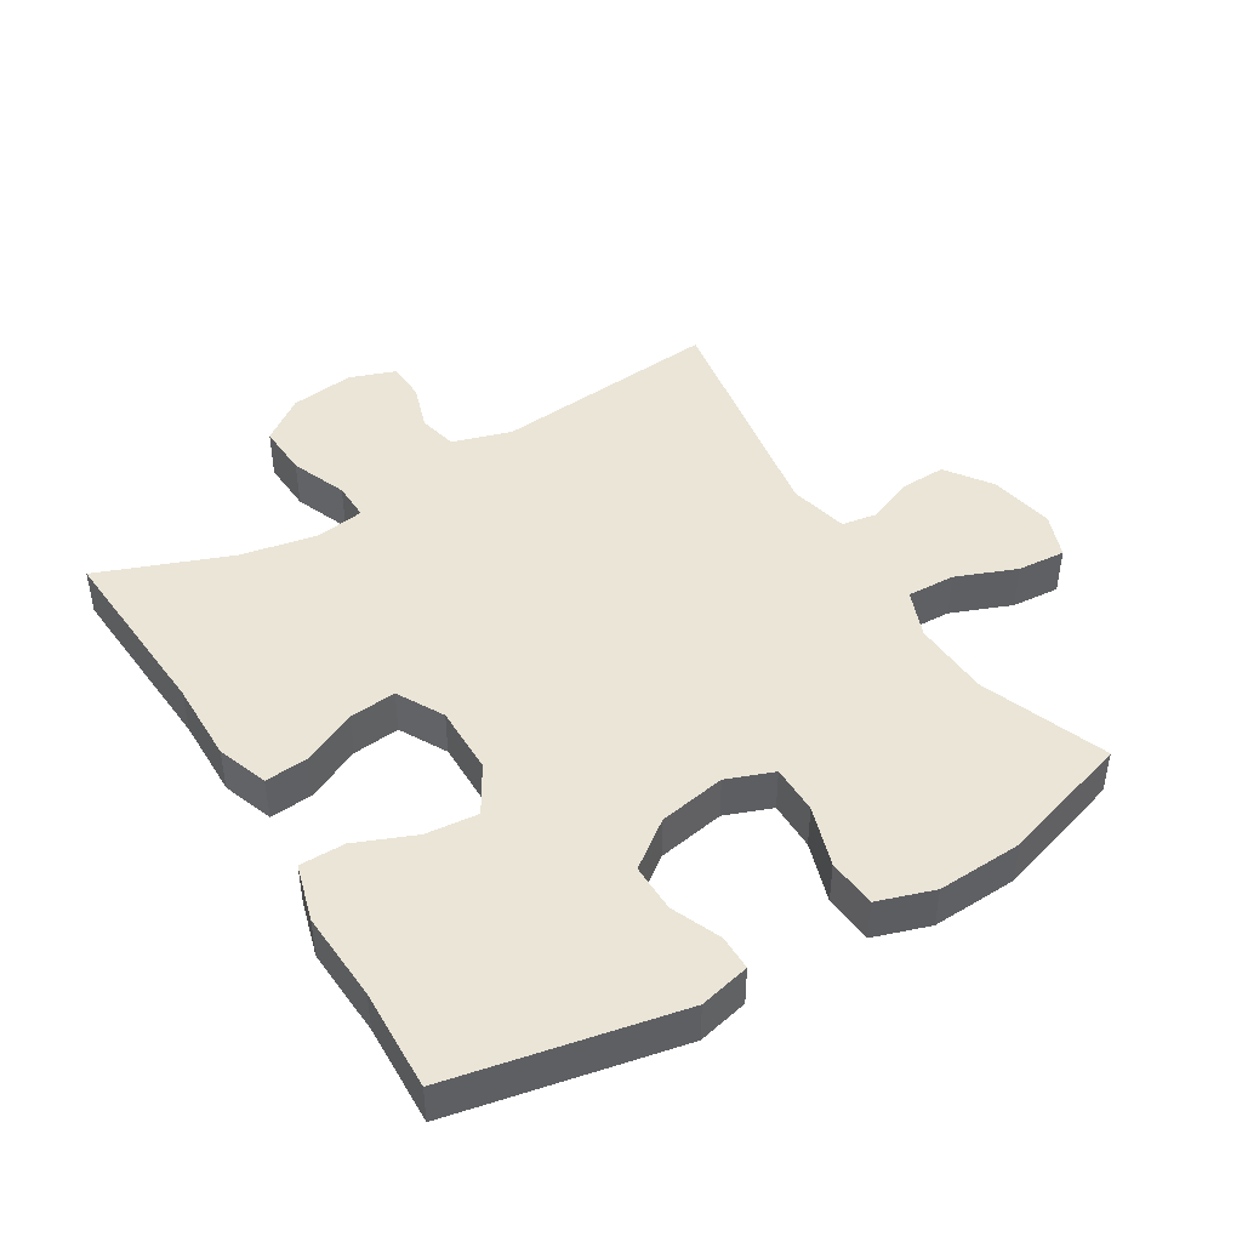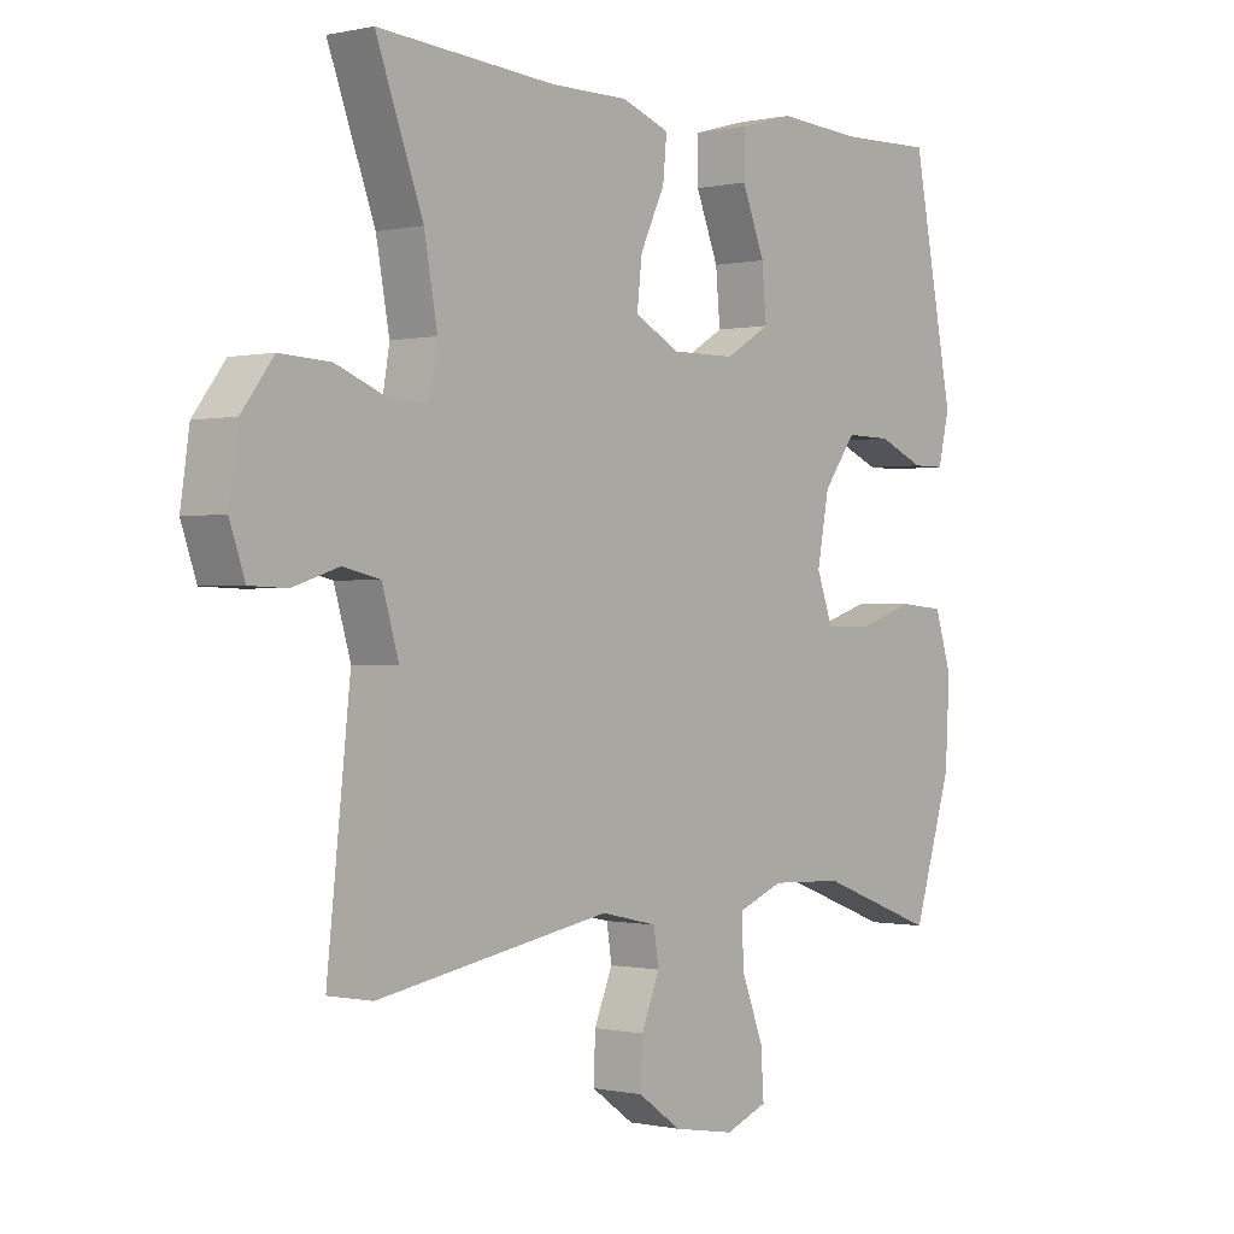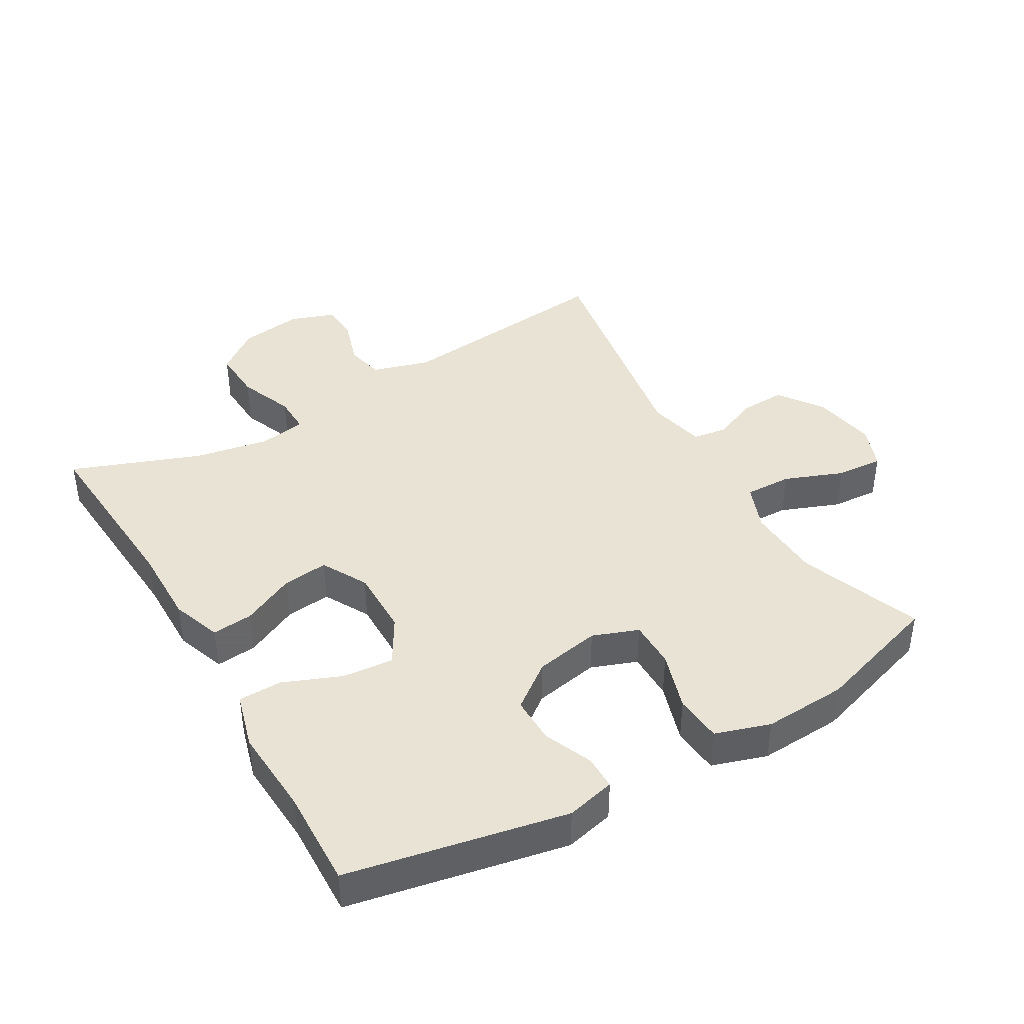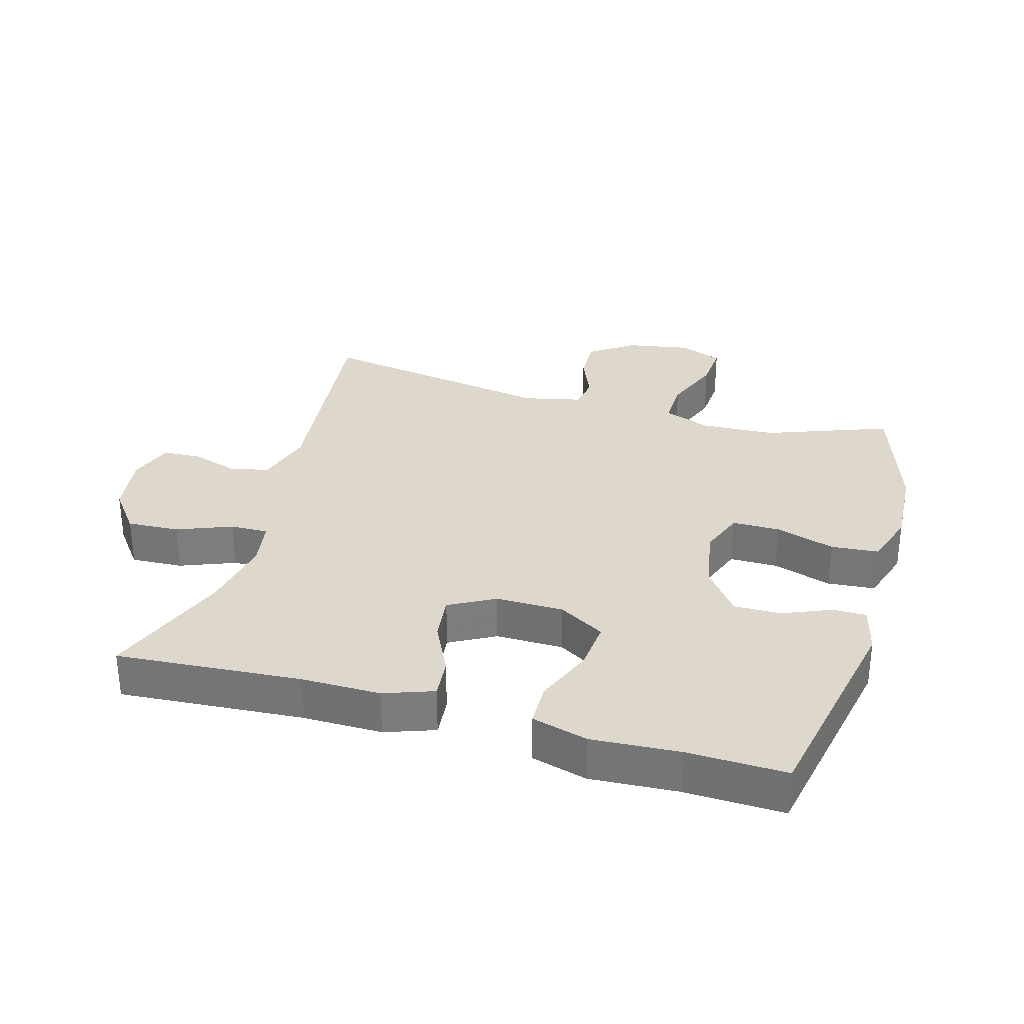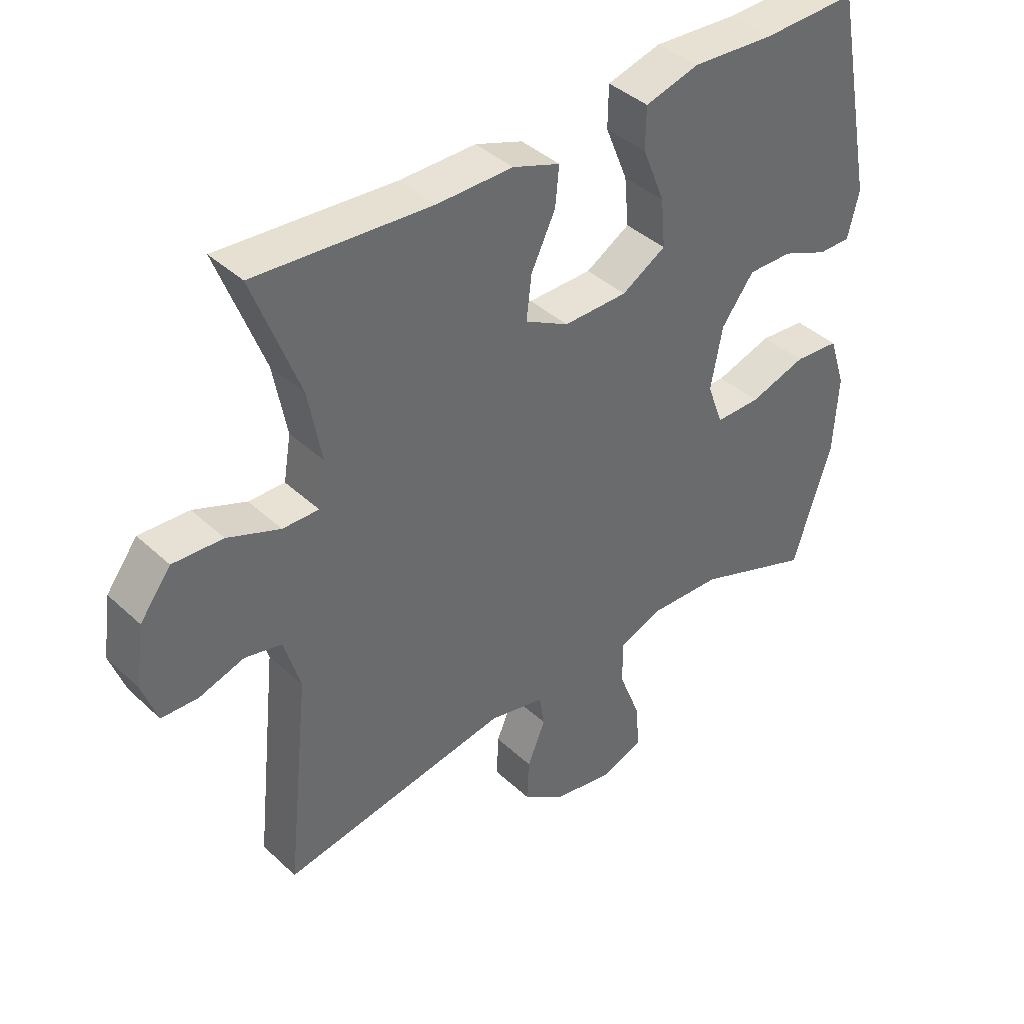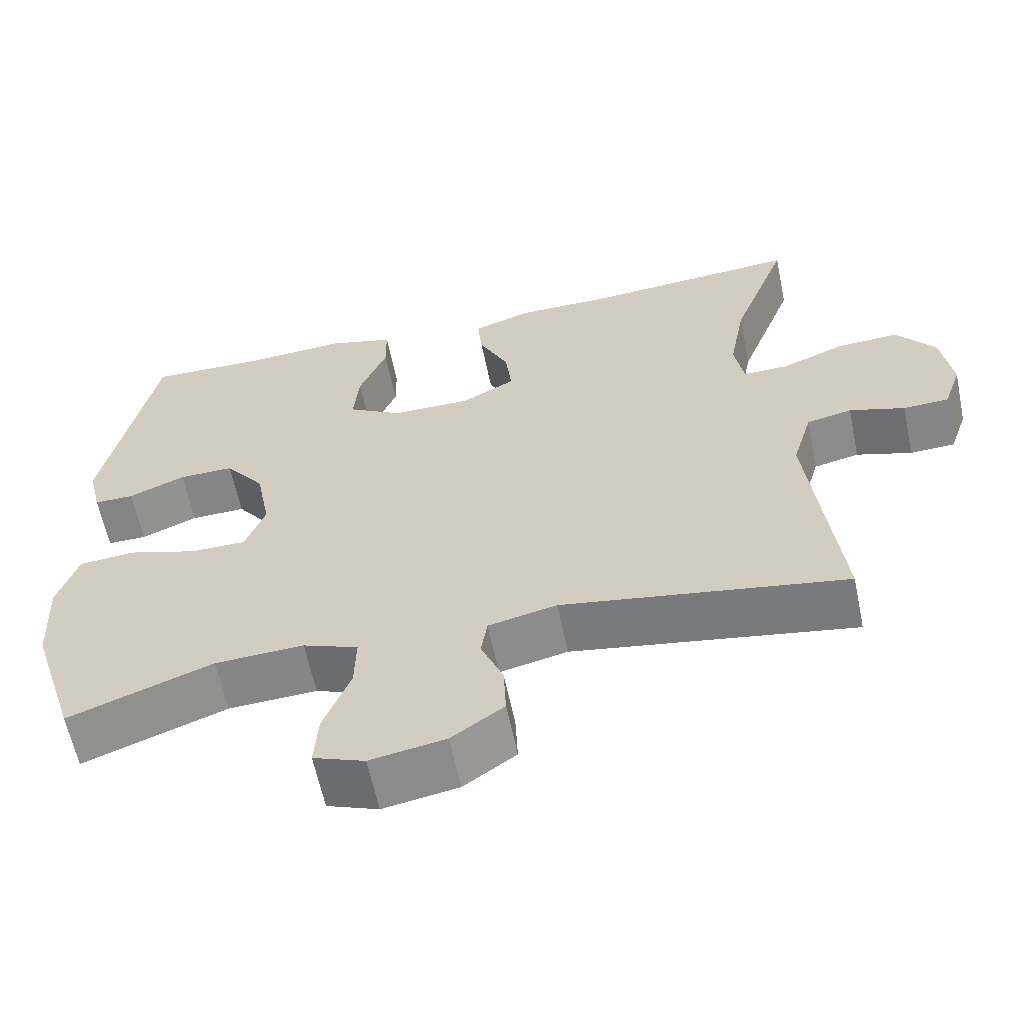
<metadata>
{"format":"obj","ext":"obj","renderer":"f3d","projection":"perspective","resolution":1024,"background":"white","views":[{"elev":44.1,"azim":58.9,"up":"+Y"},{"elev":-0.2,"azim":-50.4,"up":"+Z"},{"elev":41.3,"azim":59.8,"up":"+Y"},{"elev":31.4,"azim":15.9,"up":"+Y"},{"elev":40.2,"azim":-41.4,"up":"+Z"},{"elev":-61.5,"azim":-168.3,"up":"+Z"}]}
</metadata>
<code>
v 0.5 0.07 -0.5
v 0.312 0.07 -0.43
v 0.196 0.07 -0.425
v 0.124 0.07 -0.453
v 0.126 0.07 -0.525
v 0.161 0.07 -0.615
v 0.166 0.07 -0.687
v 0.099 0.07 -0.713
v 0.001 0.07 -0.696
v -0.067 0.07 -0.648
v -0.064 0.07 -0.579
v -0.035 0.07 -0.509
v -0.043 0.07 -0.457
v -0.132 0.07 -0.437
v -0.5 0.07 -0.5
v -0.463 0.07 -0.156
v -0.489 0.07 -0.068
v -0.548 0.07 -0.055
v -0.62 0.07 -0.078
v -0.679 0.07 -0.076
v -0.703 0.07 -0.007
v -0.689 0.07 0.089
v -0.639 0.07 0.155
v -0.559 0.07 0.151
v -0.475 0.07 0.118
v -0.417 0.07 0.117
v -0.405 0.07 0.189
v -0.426 0.07 0.303
v -0.5 0.07 0.5
v -0.218 0.07 0.48
v -0.096 0.07 0.481
v -0.02 0.07 0.454
v -0.026 0.07 0.391
v -0.065 0.07 0.31
v -0.073 0.07 0.24
v -0.003 0.07 0.202
v 0.1 0.07 0.203
v 0.171 0.07 0.245
v 0.164 0.07 0.323
v 0.128 0.07 0.412
v 0.129 0.07 0.479
v 0.215 0.07 0.503
v 0.349 0.07 0.495
v 0.5 0.07 0.5
v 0.566 0.07 0.166
v 0.548 0.07 0.091
v 0.496 0.07 0.091
v 0.422 0.07 0.122
v 0.35 0.07 0.123
v 0.298 0.07 0.054
v 0.279 0.07 -0.046
v 0.305 0.07 -0.116
v 0.378 0.07 -0.116
v 0.469 0.07 -0.087
v 0.542 0.07 -0.093
v 0.569 0.07 -0.177
v 0.562 0.07 -0.305
v 0.5 0 -0.5
v 0.312 0 -0.43
v 0.196 0 -0.425
v 0.124 0 -0.453
v 0.126 0 -0.525
v 0.161 0 -0.615
v 0.166 0 -0.687
v 0.099 0 -0.713
v 0.001 0 -0.696
v -0.067 0 -0.648
v -0.064 0 -0.579
v -0.035 0 -0.509
v -0.043 0 -0.457
v -0.132 0 -0.437
v -0.5 0 -0.5
v -0.463 0 -0.156
v -0.489 0 -0.068
v -0.548 0 -0.055
v -0.62 0 -0.078
v -0.679 0 -0.076
v -0.703 0 -0.007
v -0.689 0 0.089
v -0.639 0 0.155
v -0.559 0 0.151
v -0.475 0 0.118
v -0.417 0 0.117
v -0.405 0 0.189
v -0.426 0 0.303
v -0.5 0 0.5
v -0.218 0 0.48
v -0.096 0 0.481
v -0.02 0 0.454
v -0.026 0 0.391
v -0.065 0 0.31
v -0.073 0 0.24
v -0.003 0 0.202
v 0.1 0 0.203
v 0.171 0 0.245
v 0.164 0 0.323
v 0.128 0 0.412
v 0.129 0 0.479
v 0.215 0 0.503
v 0.349 0 0.495
v 0.5 0 0.5
v 0.566 0 0.166
v 0.548 0 0.091
v 0.496 0 0.091
v 0.422 0 0.122
v 0.35 0 0.123
v 0.298 0 0.054
v 0.279 0 -0.046
v 0.305 0 -0.116
v 0.378 0 -0.116
v 0.469 0 -0.087
v 0.542 0 -0.093
v 0.569 0 -0.177
v 0.562 0 -0.305
f 56 57 1 2
f 53 54 55 56
f 52 53 56 2
f 51 52 2 3
f 50 51 3 4
f 45 46 47 48
f 43 44 45 48
f 43 48 49
f 42 43 49 50
f 39 40 41 42
f 38 39 42 50
f 31 32 33 34
f 30 31 34 35
f 28 29 30 35
f 27 28 35 36
f 22 23 24 25
f 22 25 26
f 21 22 26
f 18 19 20 21
f 17 18 21 26
f 16 17 26
f 14 15 16 26
f 13 14 26 27
f 9 10 11 12
f 9 12 13
f 8 9 13
f 5 6 7 8
f 4 5 8 13
f 37 38 50 4
f 27 36 37
f 4 13 27 37
f 59 58 114 113
f 113 112 111 110
f 59 113 110 109
f 60 59 109 108
f 61 60 108 107
f 105 104 103 102
f 105 102 101 100
f 106 105 100
f 107 106 100 99
f 99 98 97 96
f 107 99 96 95
f 91 90 89 88
f 92 91 88 87
f 92 87 86 85
f 93 92 85 84
f 82 81 80 79
f 83 82 79
f 83 79 78
f 78 77 76 75
f 83 78 75 74
f 83 74 73
f 83 73 72 71
f 84 83 71 70
f 69 68 67 66
f 70 69 66
f 70 66 65
f 65 64 63 62
f 70 65 62 61
f 61 107 95 94
f 94 93 84
f 94 84 70 61
f 1 58 59 2
f 2 59 60 3
f 3 60 61 4
f 4 61 62 5
f 5 62 63 6
f 6 63 64 7
f 7 64 65 8
f 8 65 66 9
f 9 66 67 10
f 10 67 68 11
f 11 68 69 12
f 12 69 70 13
f 13 70 71 14
f 14 71 72 15
f 15 72 73 16
f 16 73 74 17
f 17 74 75 18
f 18 75 76 19
f 19 76 77 20
f 20 77 78 21
f 21 78 79 22
f 22 79 80 23
f 23 80 81 24
f 24 81 82 25
f 25 82 83 26
f 26 83 84 27
f 27 84 85 28
f 28 85 86 29
f 29 86 87 30
f 30 87 88 31
f 31 88 89 32
f 32 89 90 33
f 33 90 91 34
f 34 91 92 35
f 35 92 93 36
f 36 93 94 37
f 37 94 95 38
f 38 95 96 39
f 39 96 97 40
f 40 97 98 41
f 41 98 99 42
f 42 99 100 43
f 43 100 101 44
f 44 101 102 45
f 45 102 103 46
f 46 103 104 47
f 47 104 105 48
f 48 105 106 49
f 49 106 107 50
f 50 107 108 51
f 51 108 109 52
f 52 109 110 53
f 53 110 111 54
f 54 111 112 55
f 55 112 113 56
f 56 113 114 57
f 57 114 58 1

</code>
